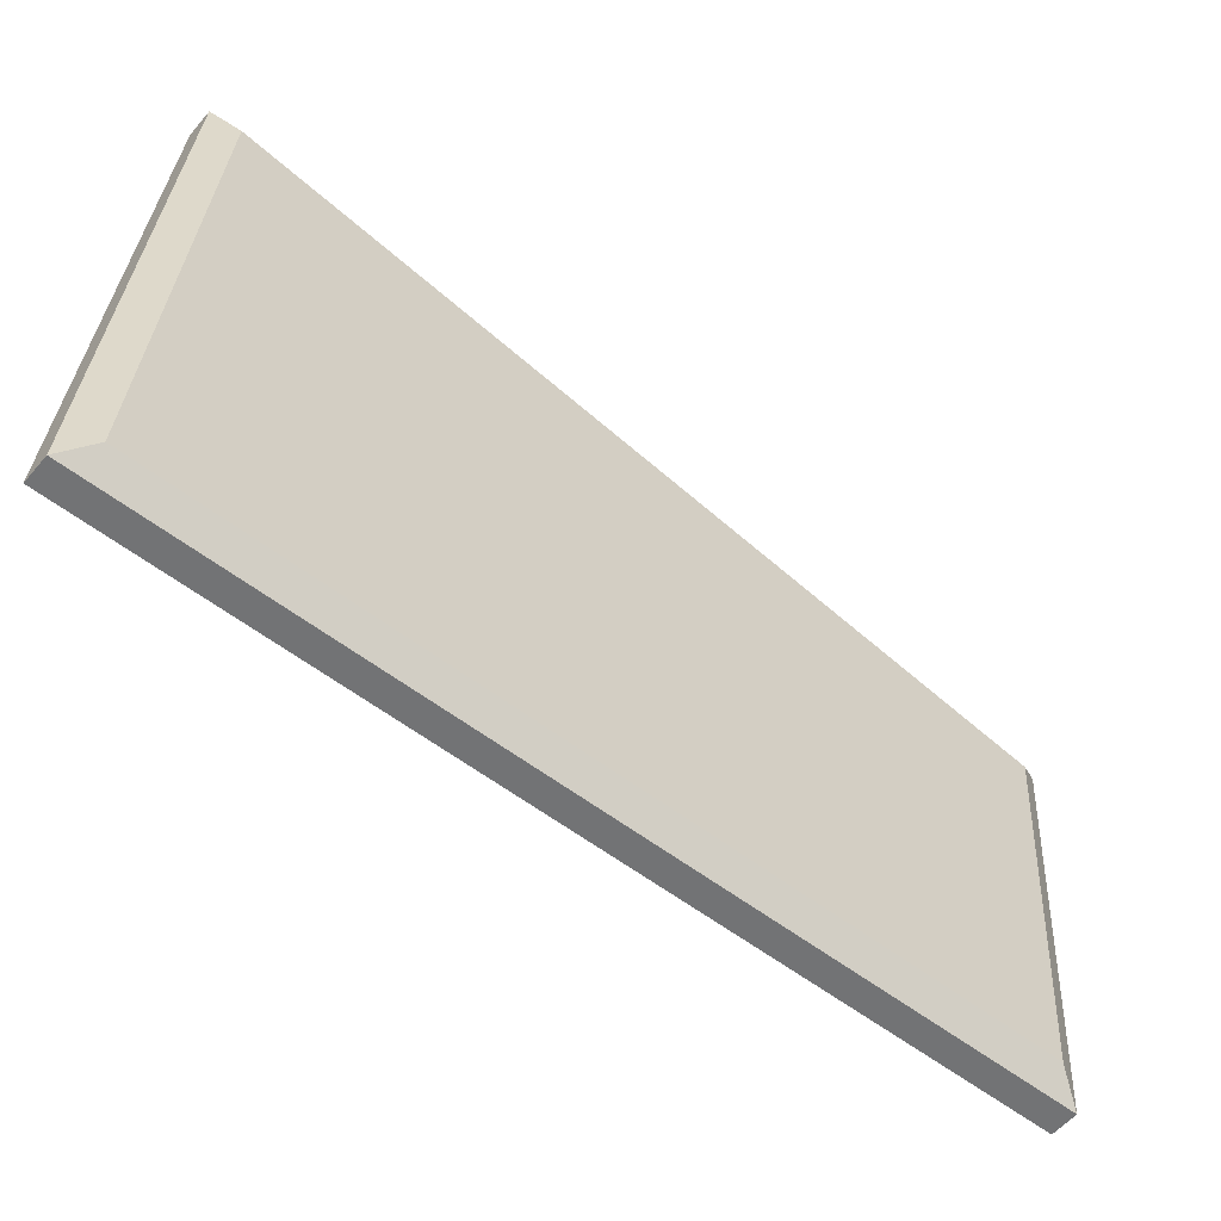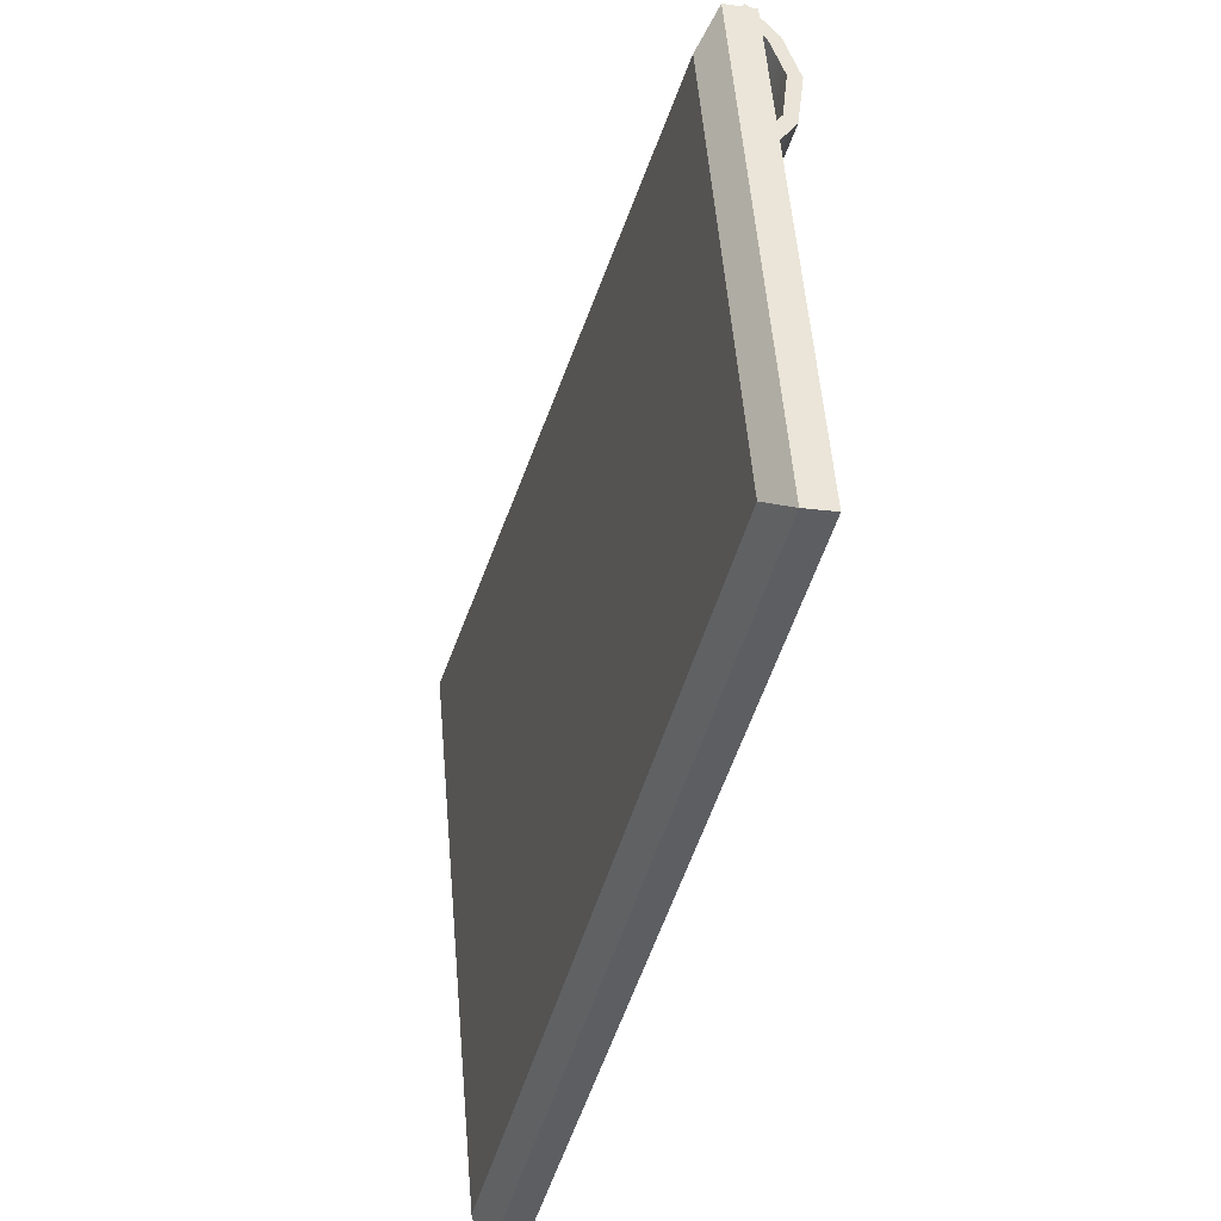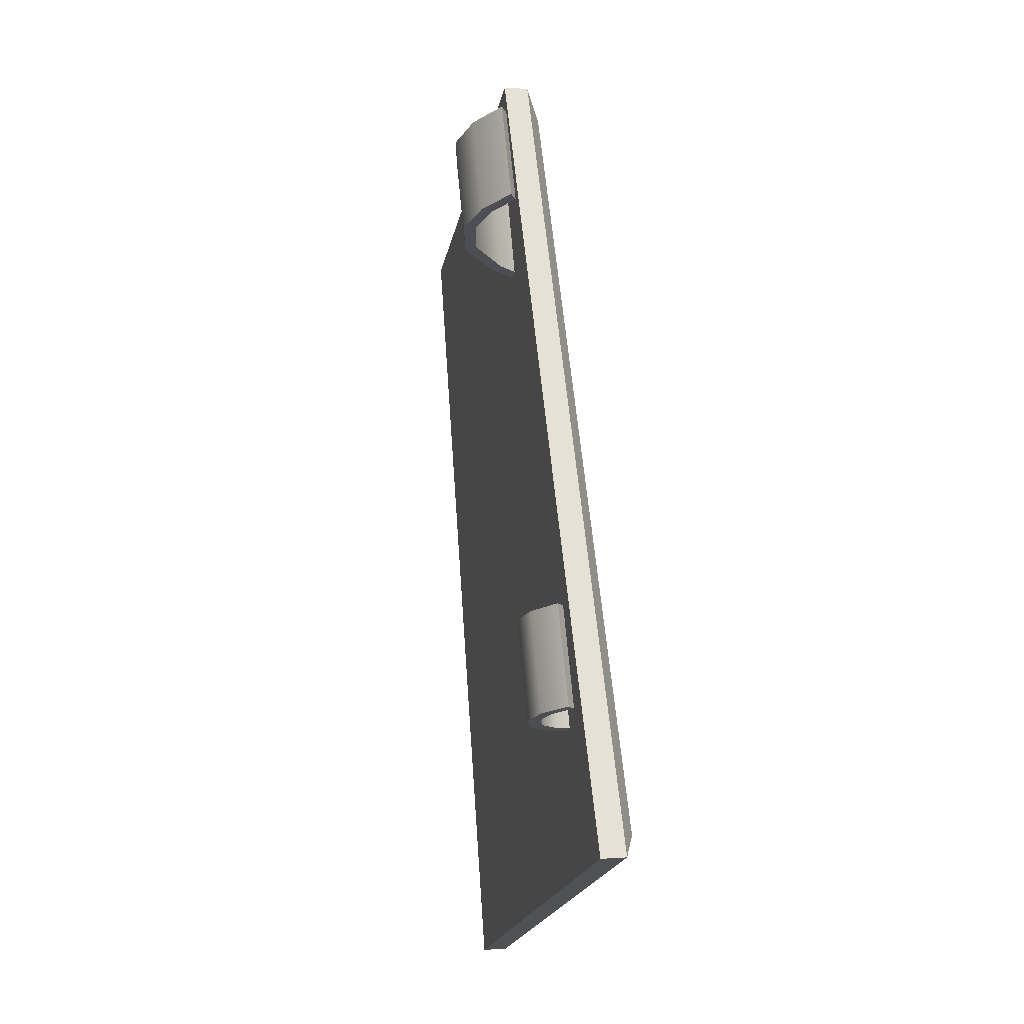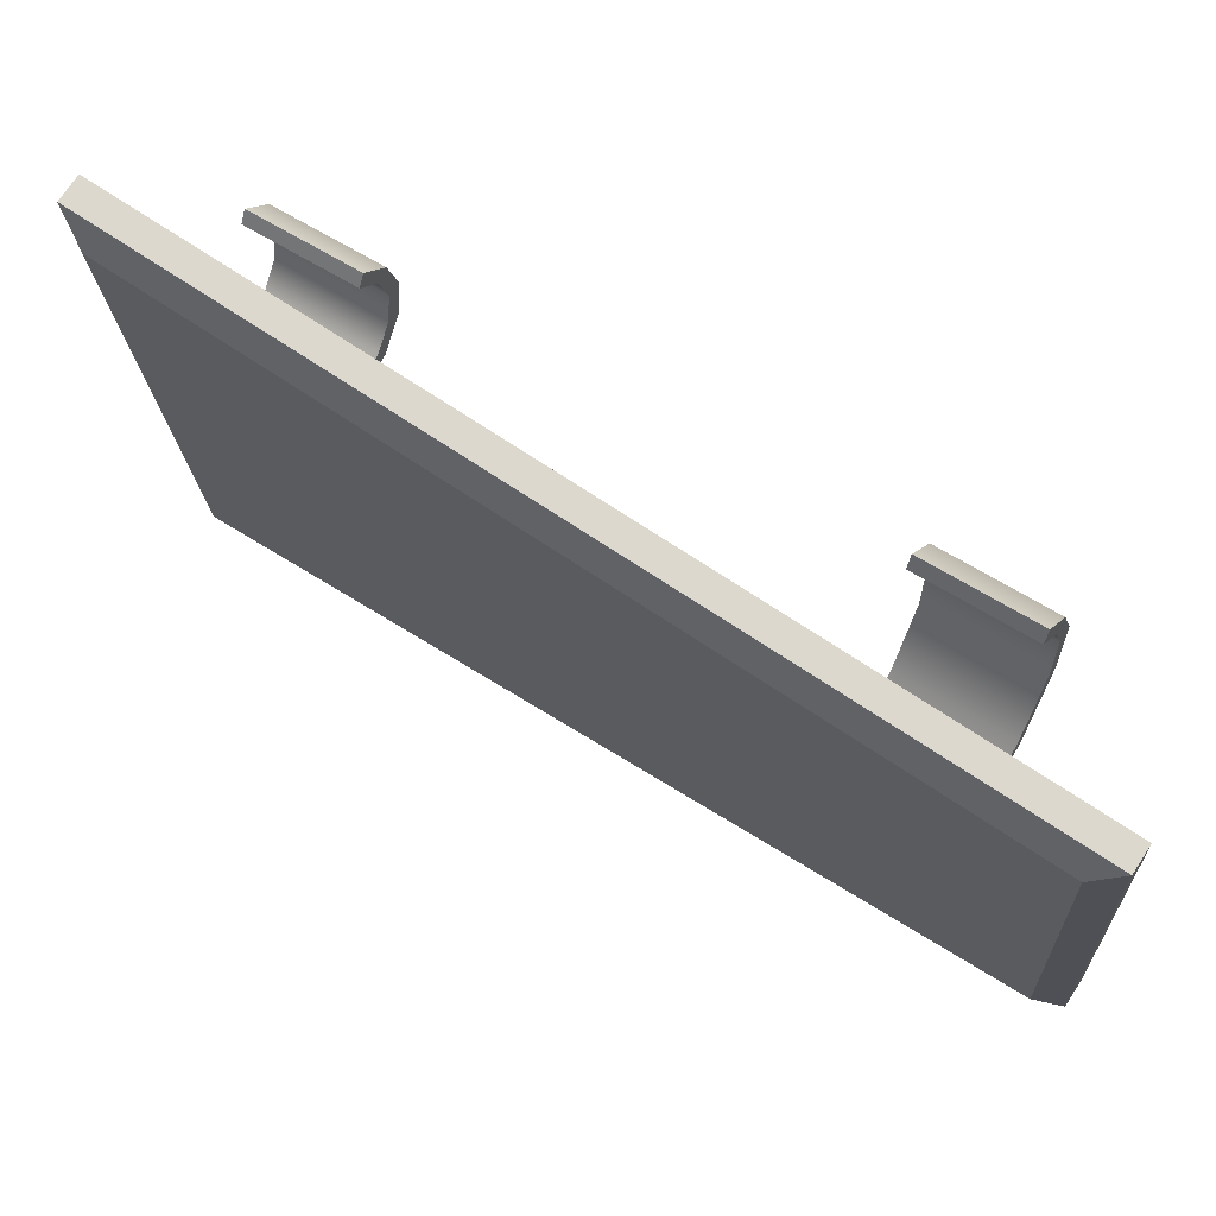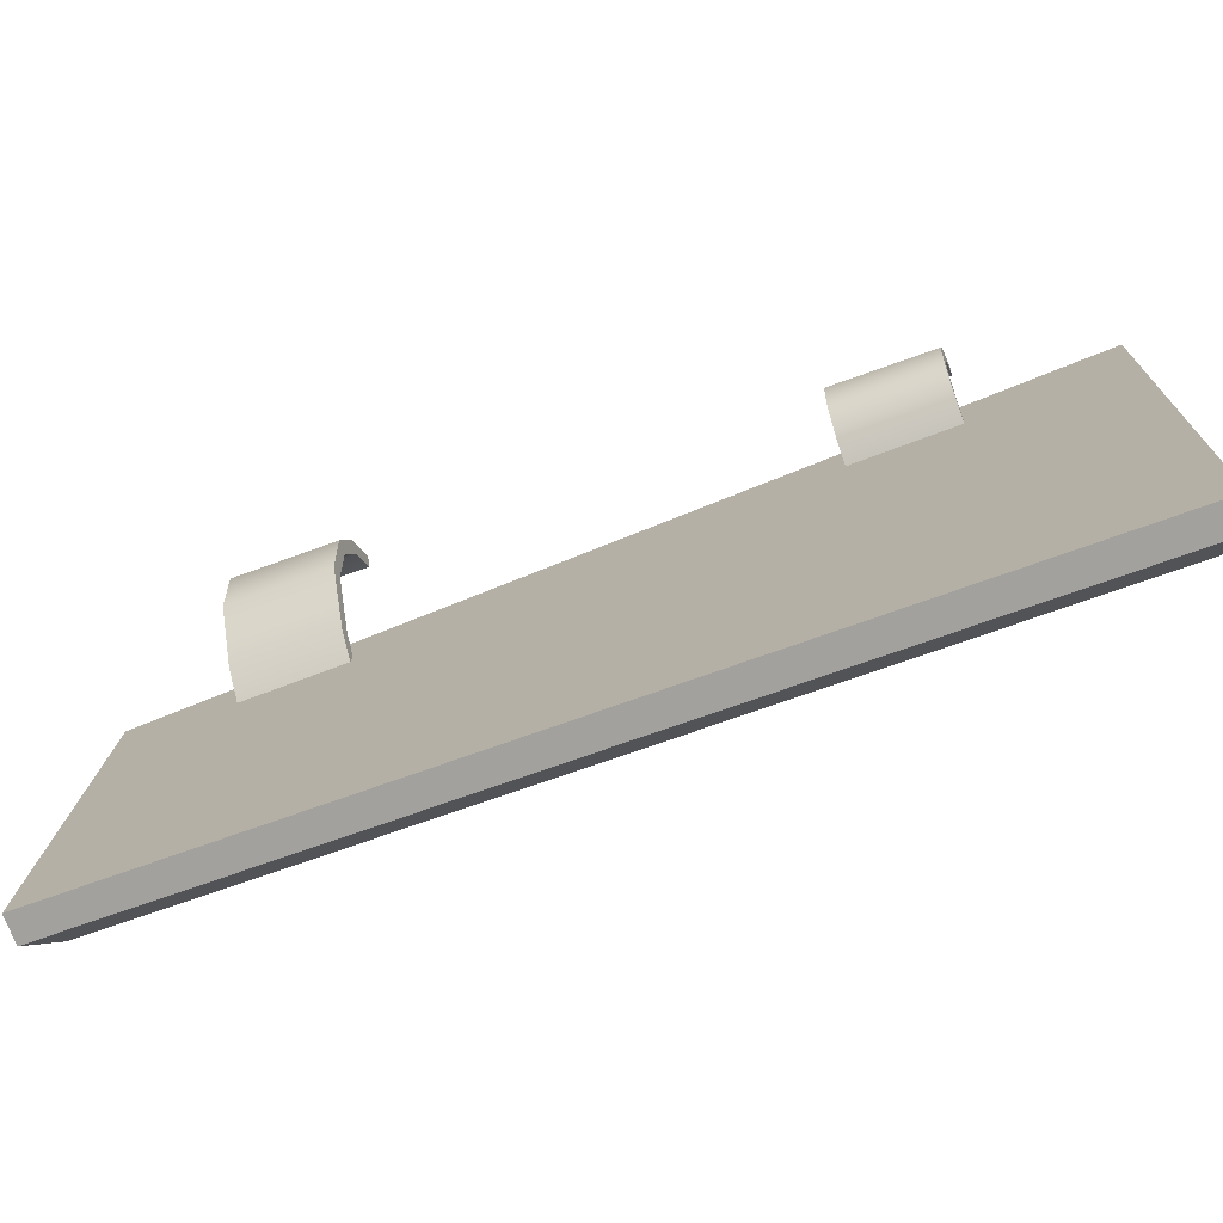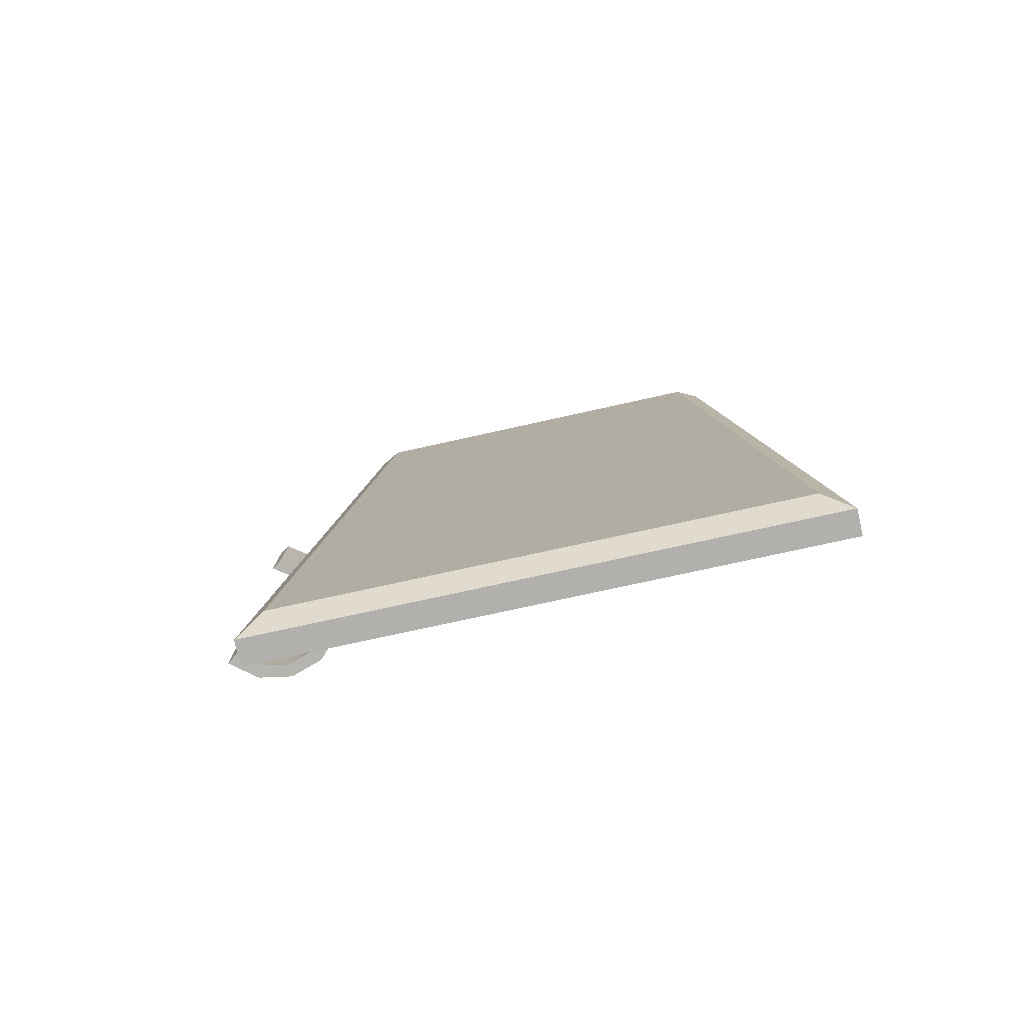
<metadata>
{"format":"obj","ext":"obj","renderer":"f3d","projection":"perspective","resolution":1024,"background":"white","views":[{"elev":-63.1,"azim":-124.7,"up":"+Y"},{"elev":-37.1,"azim":-9.2,"up":"+Y"},{"elev":-21.2,"azim":173.3,"up":"+Z"},{"elev":66.6,"azim":-51.3,"up":"+Y"},{"elev":-71.1,"azim":116.6,"up":"+Y"},{"elev":-73.9,"azim":-72.5,"up":"+Z"}]}
</metadata>
<code>
g Object012
v -8.979 -22.55 196.8
v -11.05 1.915 196.9
v -15.86 5.147 147.1
v -13.06 -27.44 147
v -10.44 -22.67 196.9
v -12.51 1.79 197.1
v -17.32 5.022 147.3
v -14.52 -27.57 147.2
v -15.4 0.5867 155.3
v -15.49 1.291 155.3
v -14.81 0.9159 160.9
v -14.91 1.62 160.9
v -13.87 7.705 154.7
v -14.25 7.105 154.8
v -13.29 8.034 160.4
v -13.66 7.435 160.4
v -13.66 1.275 155.1
v -14.08 1.853 155.1
v -13.49 2.183 160.7
v -13.08 1.604 160.7
v -12.46 2.702 154.9
v -13.09 3.019 154.9
v -12.51 3.349 160.6
v -11.87 3.032 160.5
v -12.06 4.535 154.7
v -12.77 4.516 154.8
v -12.19 4.845 160.4
v -11.48 4.864 160.4
v -12.57 6.344 154.7
v -13.19 5.994 154.7
v -12.6 6.323 160.4
v -11.99 6.673 160.3
v -12.32 -1.48 185.1
v -12.42 -0.7756 185
v -11.74 -1.219 190.7
v -11.83 -0.5144 190.7
v -10.51 10.03 184.4
v -10.85 9.361 184.4
v -9.93 10.29 190
v -10.27 9.622 190.1
v -10.54 -0.06632 184.8
v -10.96 0.5118 184.9
v -10.37 0.773 190.5
v -9.959 0.1948 190.5
v -8.532 3.005 184.5
v -9.167 3.321 184.5
v -8.584 3.582 190.2
v -7.949 3.266 190.1
v -8.173 5.926 184.3
v -8.881 5.906 184.4
v -8.298 6.167 190
v -7.59 6.187 190
v -9.004 8.296 184.3
v -9.618 7.945 184.4
v -9.035 8.206 190
v -8.421 8.557 190
v -11.54 -21.42 195.6
v -13.38 0.3406 195.7
v -17.91 3.382 148.8
v -15.38 -26.02 148.7
f 57 58 59 60
f 1 2 6 5
f 2 3 7 6
f 3 4 8 7
f 4 1 5 8
f 1 4 3 2
f 9 11 12 10
f 13 14 16 15
f 9 10 18 17
f 17 18 22 21
f 21 22 26 25
f 25 26 30 29
f 29 30 14 13
f 10 12 19 18
f 18 19 23 22
f 22 23 27 26
f 26 27 31 30
f 30 31 16 14
f 12 11 20 19
f 19 20 24 23
f 23 24 28 27
f 27 28 32 31
f 31 32 15 16
f 11 9 17 20
f 20 17 21 24
f 24 21 25 28
f 28 25 29 32
f 32 29 13 15
f 33 35 36 34
f 37 38 40 39
f 33 34 42 41
f 41 42 46 45
f 45 46 50 49
f 49 50 54 53
f 53 54 38 37
f 34 36 43 42
f 42 43 47 46
f 46 47 51 50
f 50 51 55 54
f 54 55 40 38
f 36 35 44 43
f 43 44 48 47
f 47 48 52 51
f 51 52 56 55
f 55 56 39 40
f 35 33 41 44
f 44 41 45 48
f 48 45 49 52
f 52 49 53 56
f 56 53 37 39
f 5 6 58 57
f 6 7 59 58
f 7 8 60 59
f 8 5 57 60

</code>
